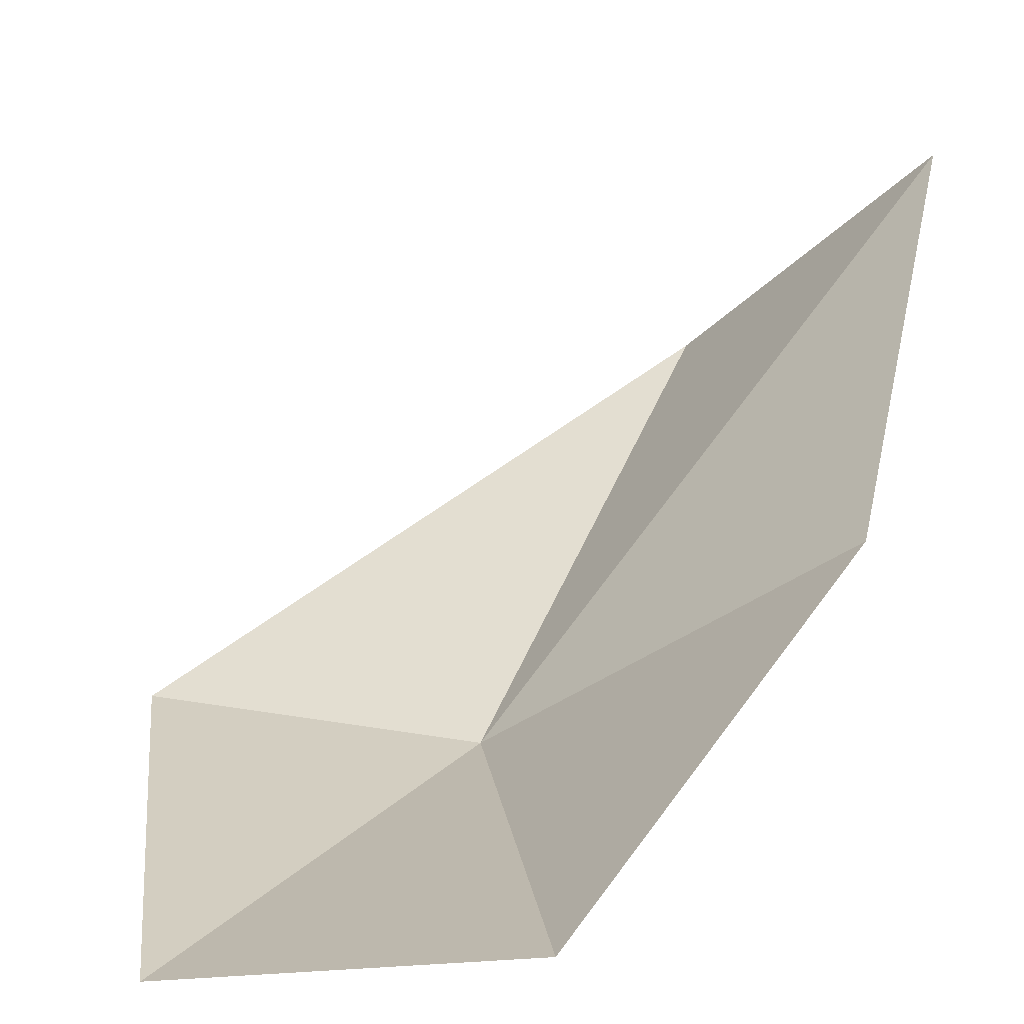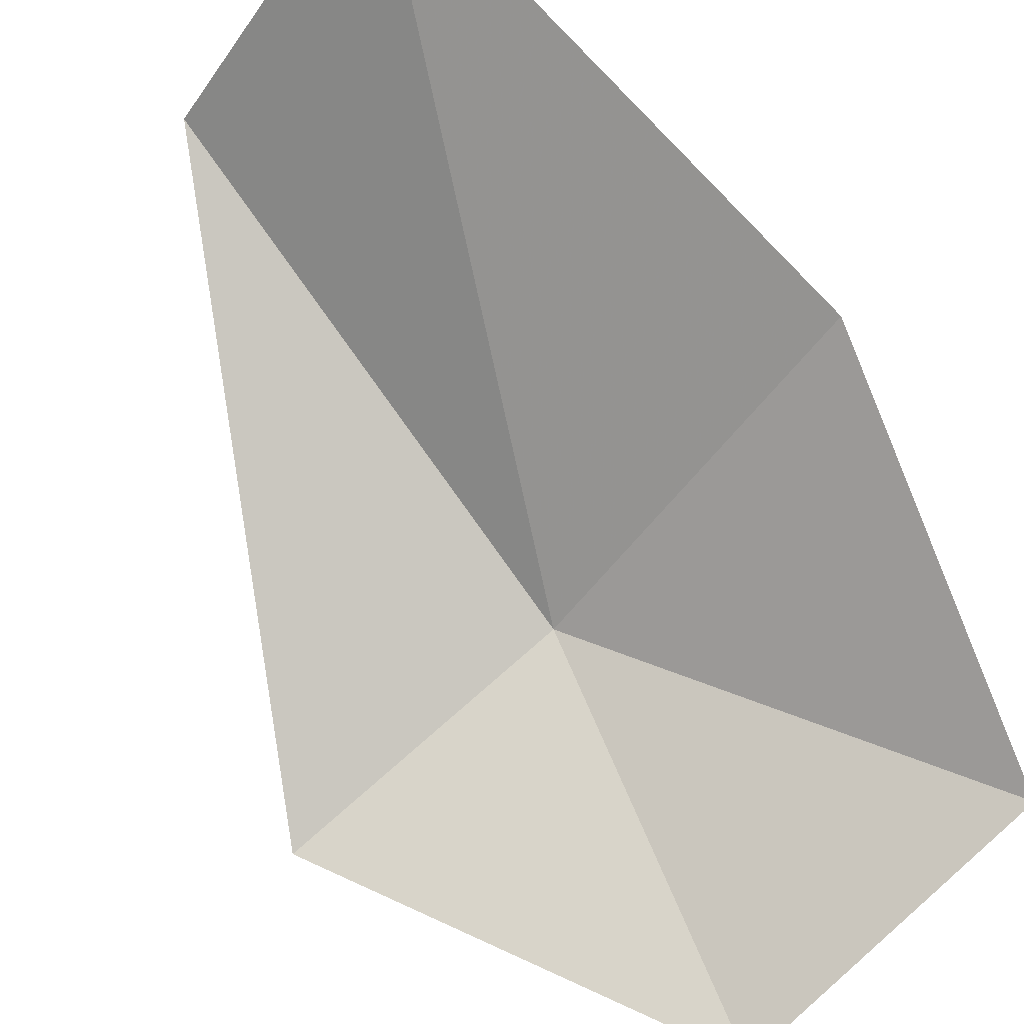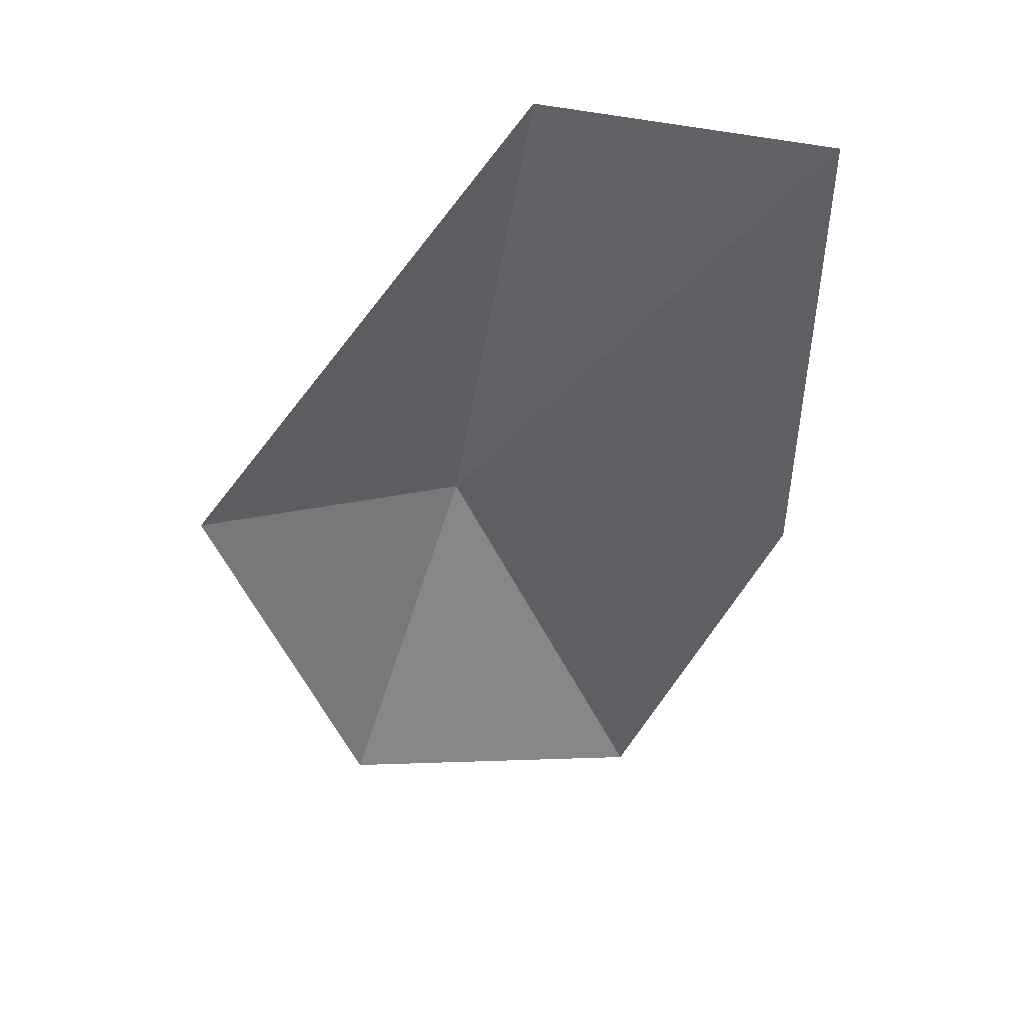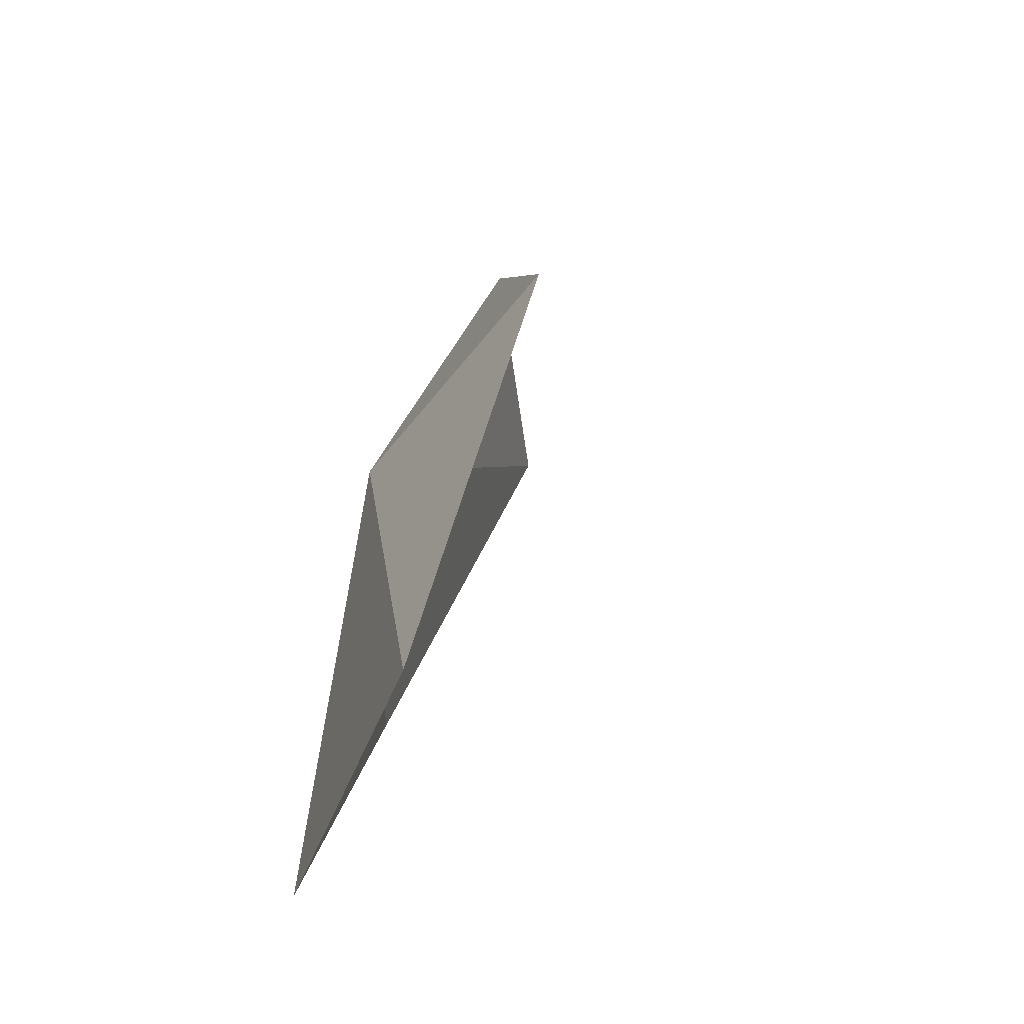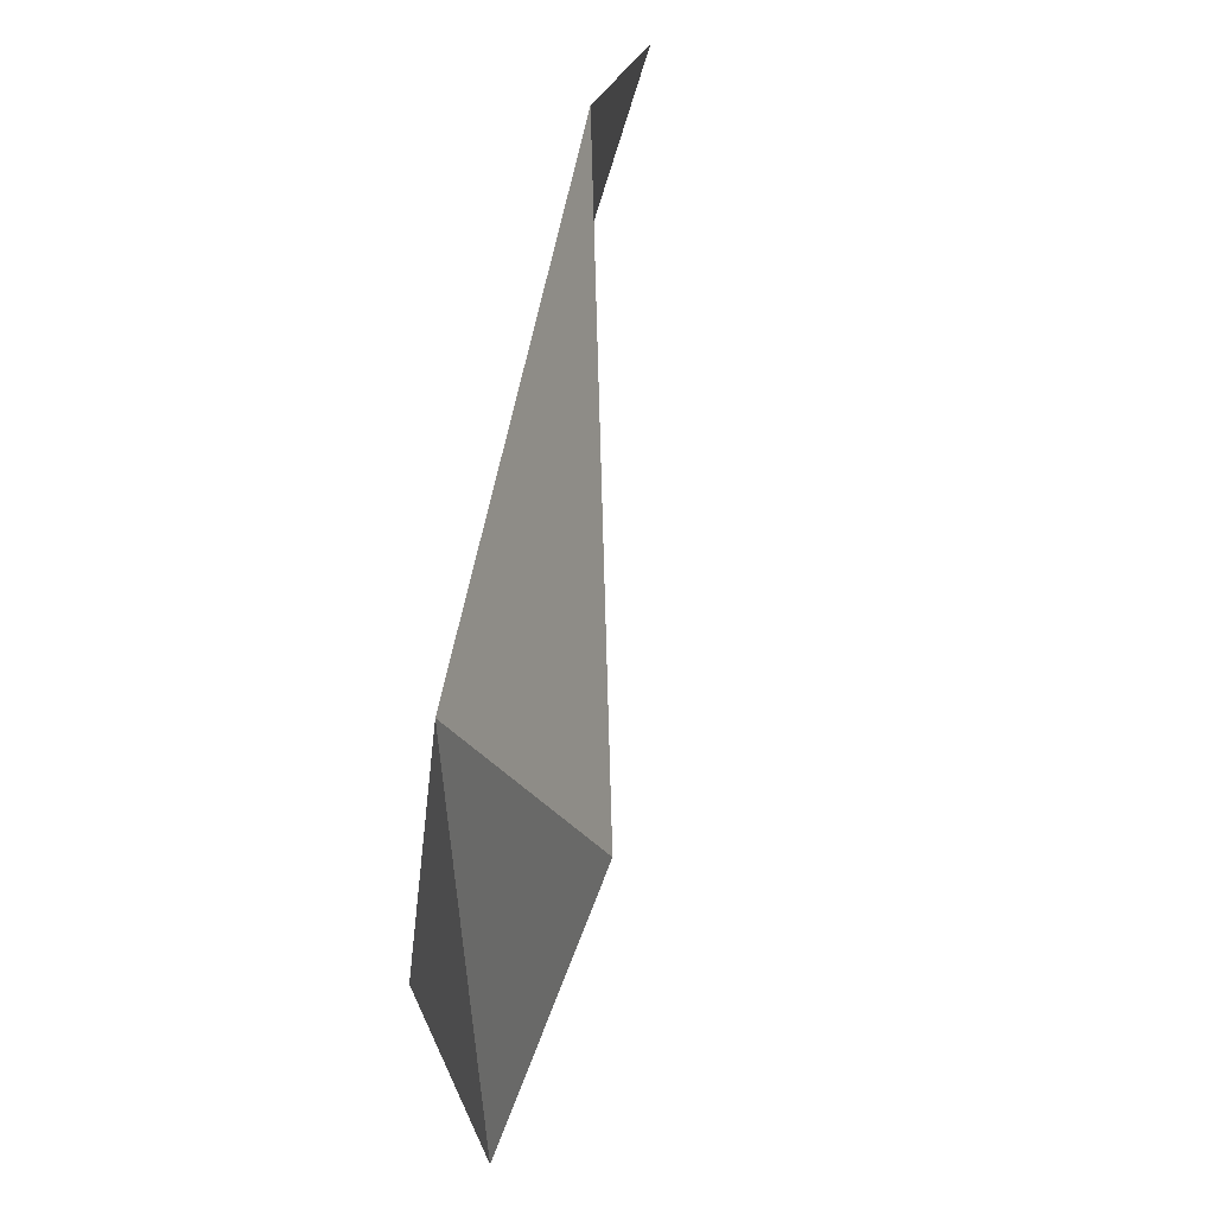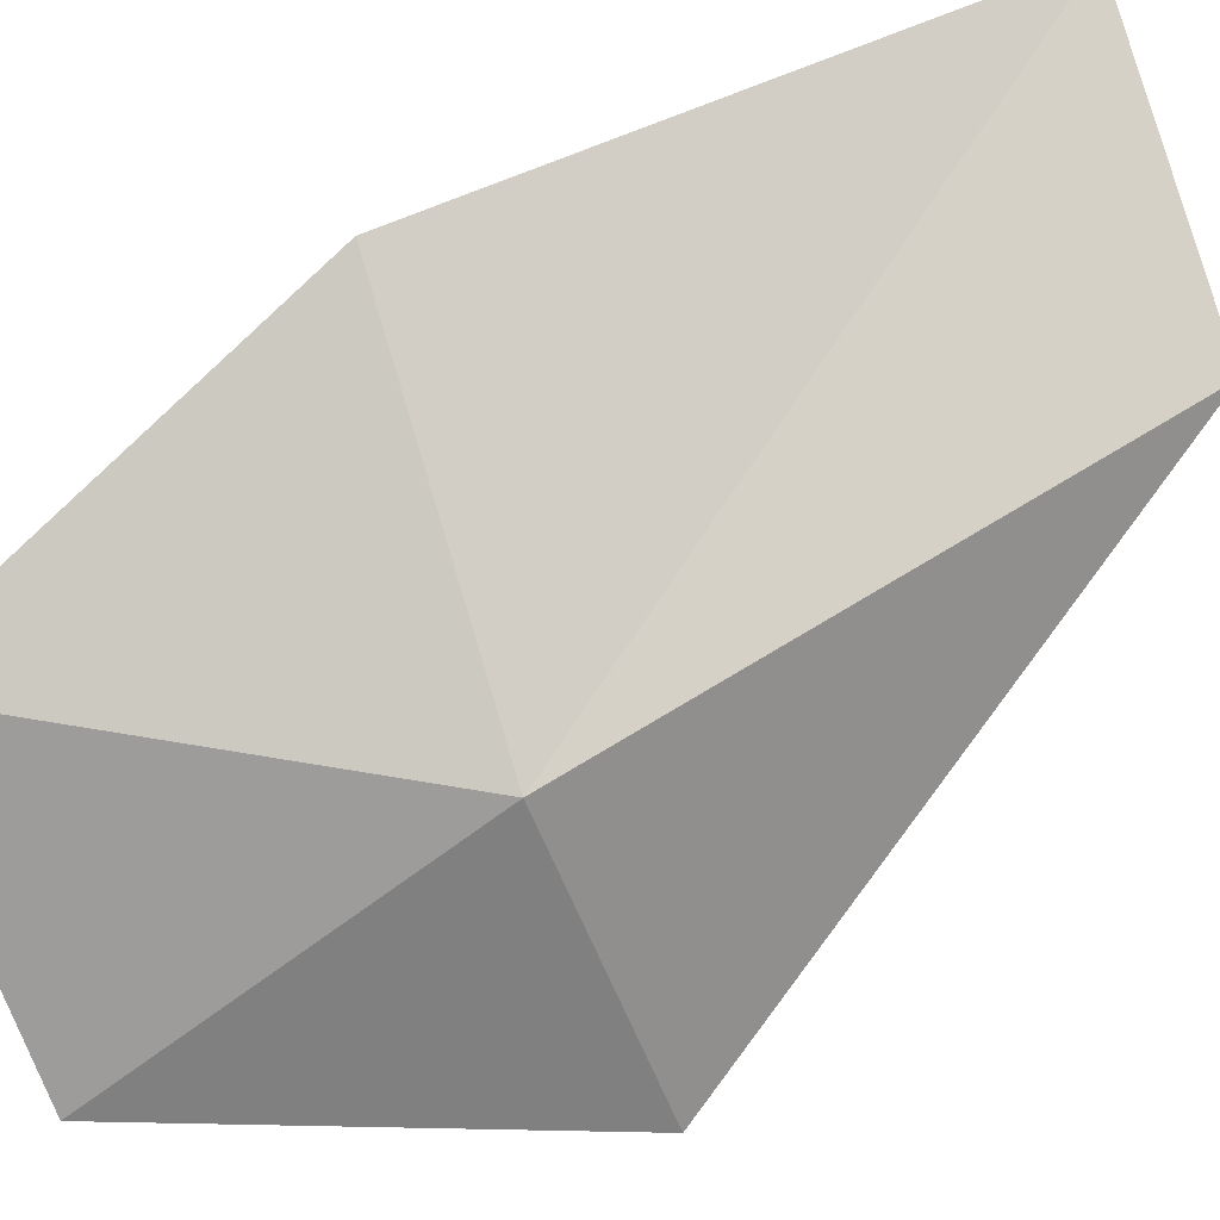
<metadata>
{"format":"obj","ext":"obj","renderer":"f3d","projection":"perspective","resolution":1024,"background":"white","views":[{"elev":22.7,"azim":-161.2,"up":"+Y"},{"elev":72.7,"azim":138.6,"up":"+Y"},{"elev":29.5,"azim":161.2,"up":"+Z"},{"elev":-47.9,"azim":54.4,"up":"+Z"},{"elev":22.7,"azim":57.8,"up":"+Z"},{"elev":-57.8,"azim":-69.2,"up":"+Y"}]}
</metadata>
<code>
v 28.34 -2.374 -4.209
v 29.14 -2.387 -4.209
v 28.27 -1.894 -2.84
v 27.66 -1.338 -2.844
v 27.51 -1.776 -4.209
v 28.67 -2.436 -5.239
v 27.84 -2.208 -5.246
f 1 3 2
f 1 5 4
f 1 4 3
f 1 6 7
f 1 2 6
f 1 7 5

</code>
